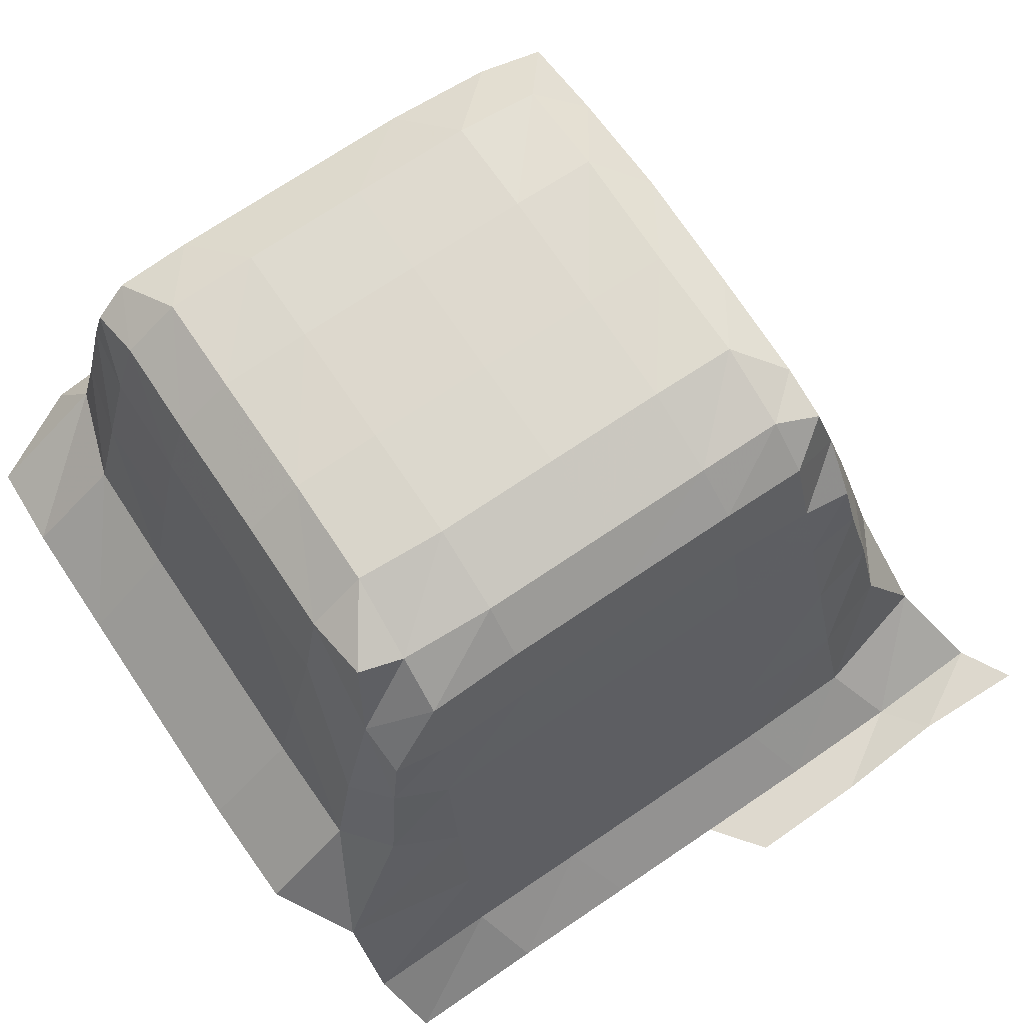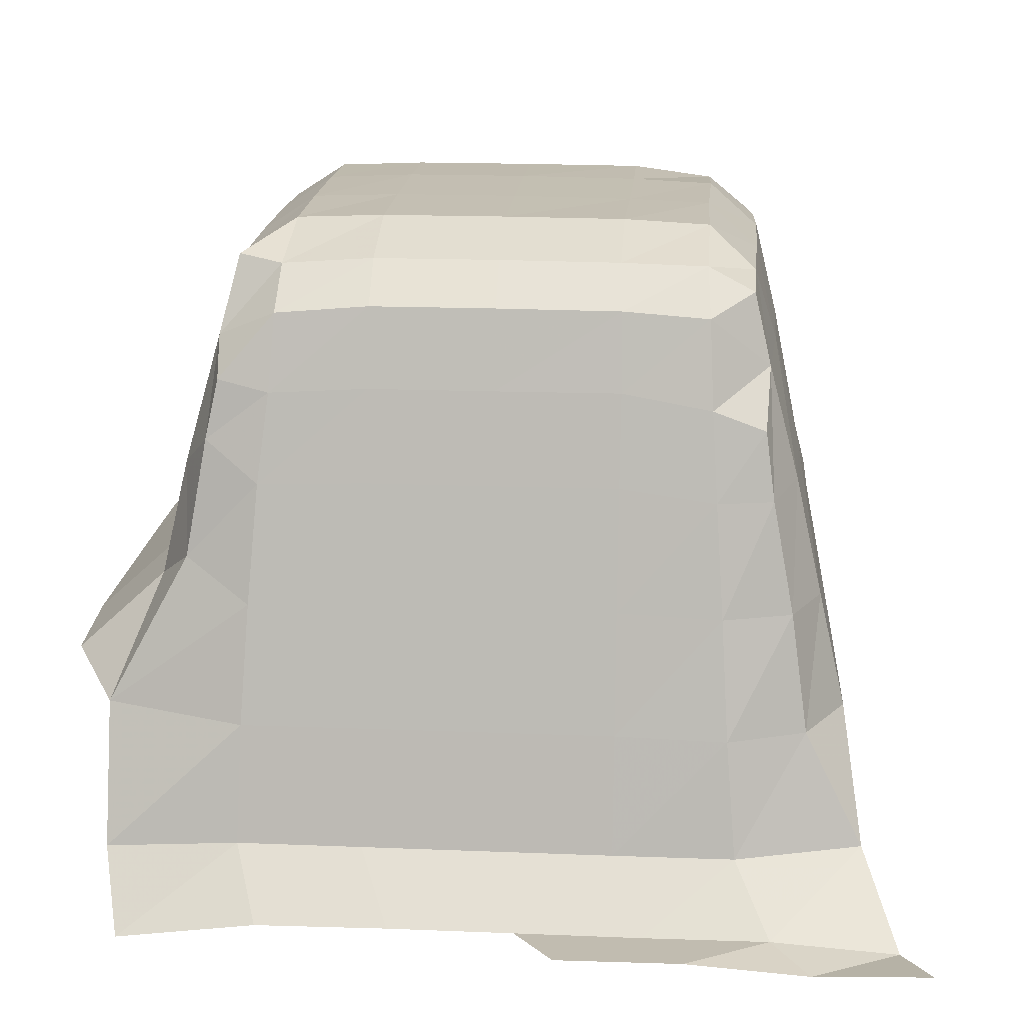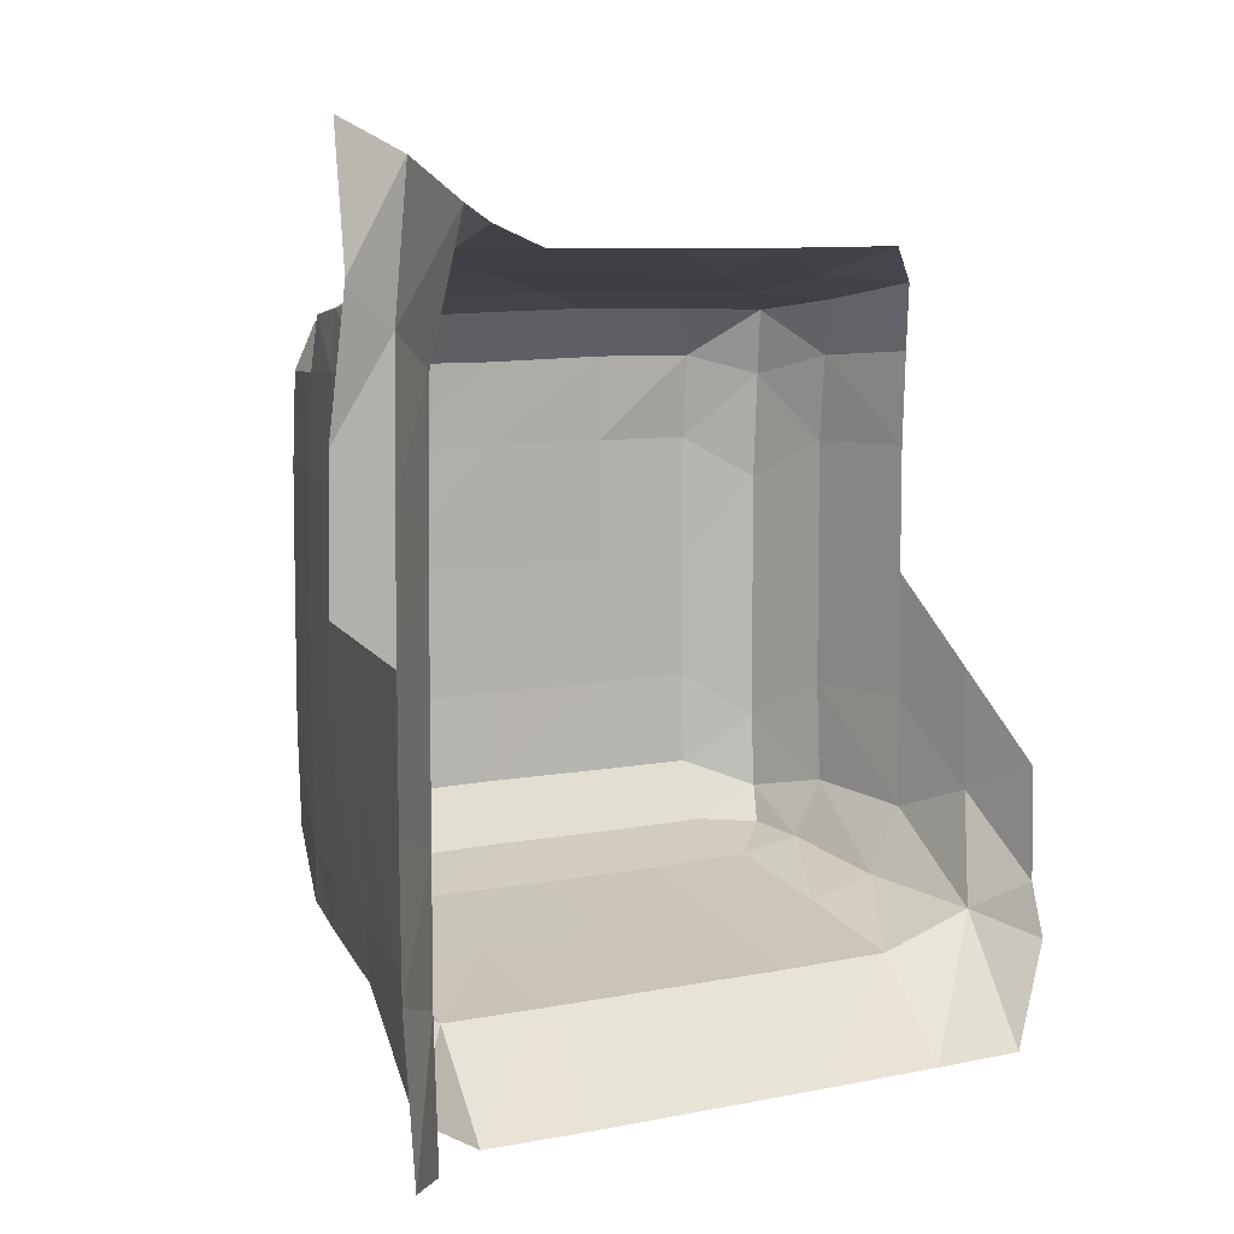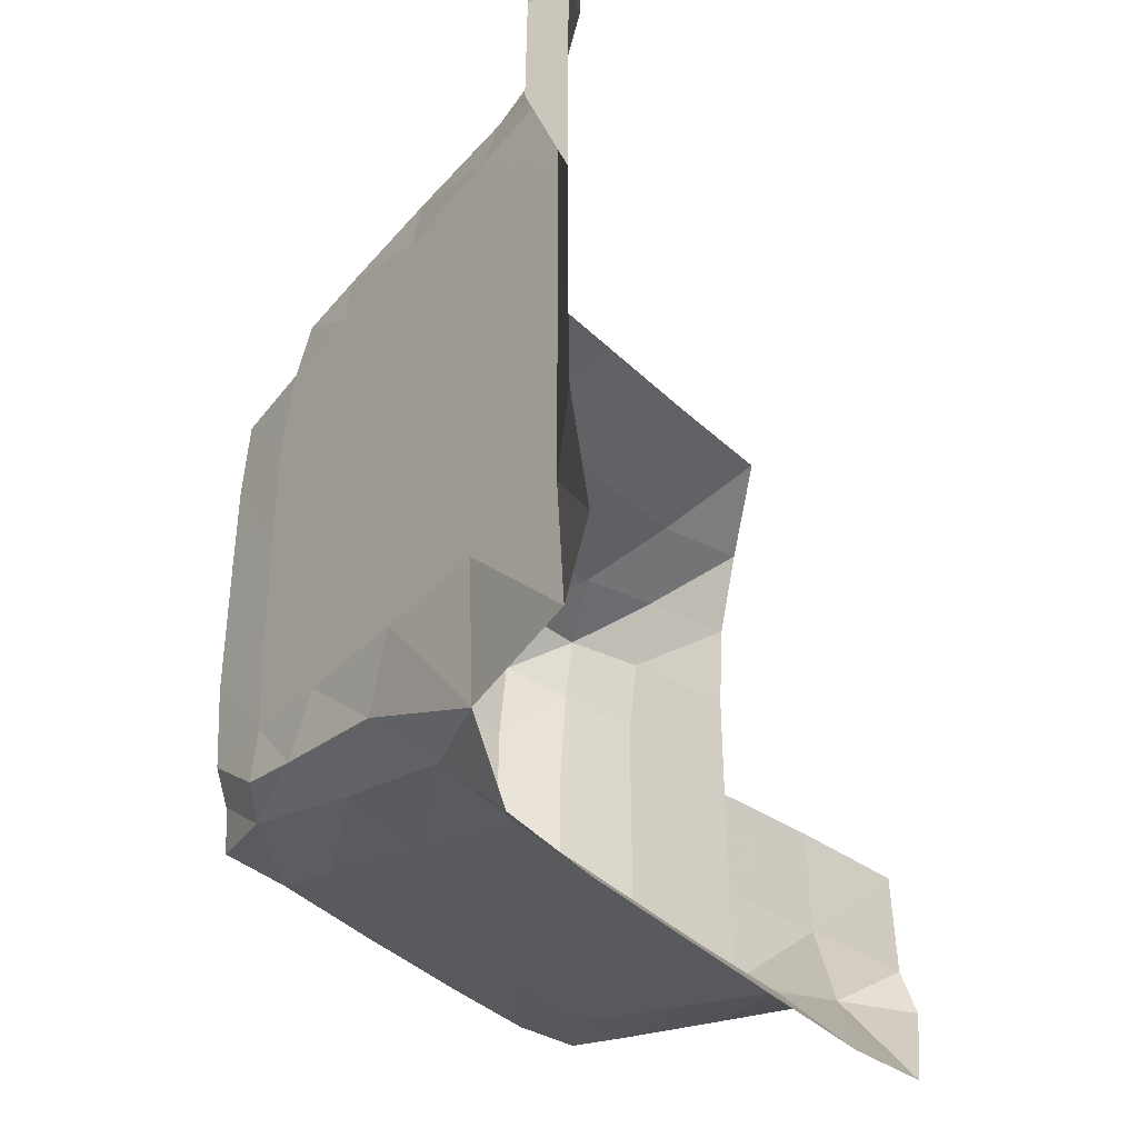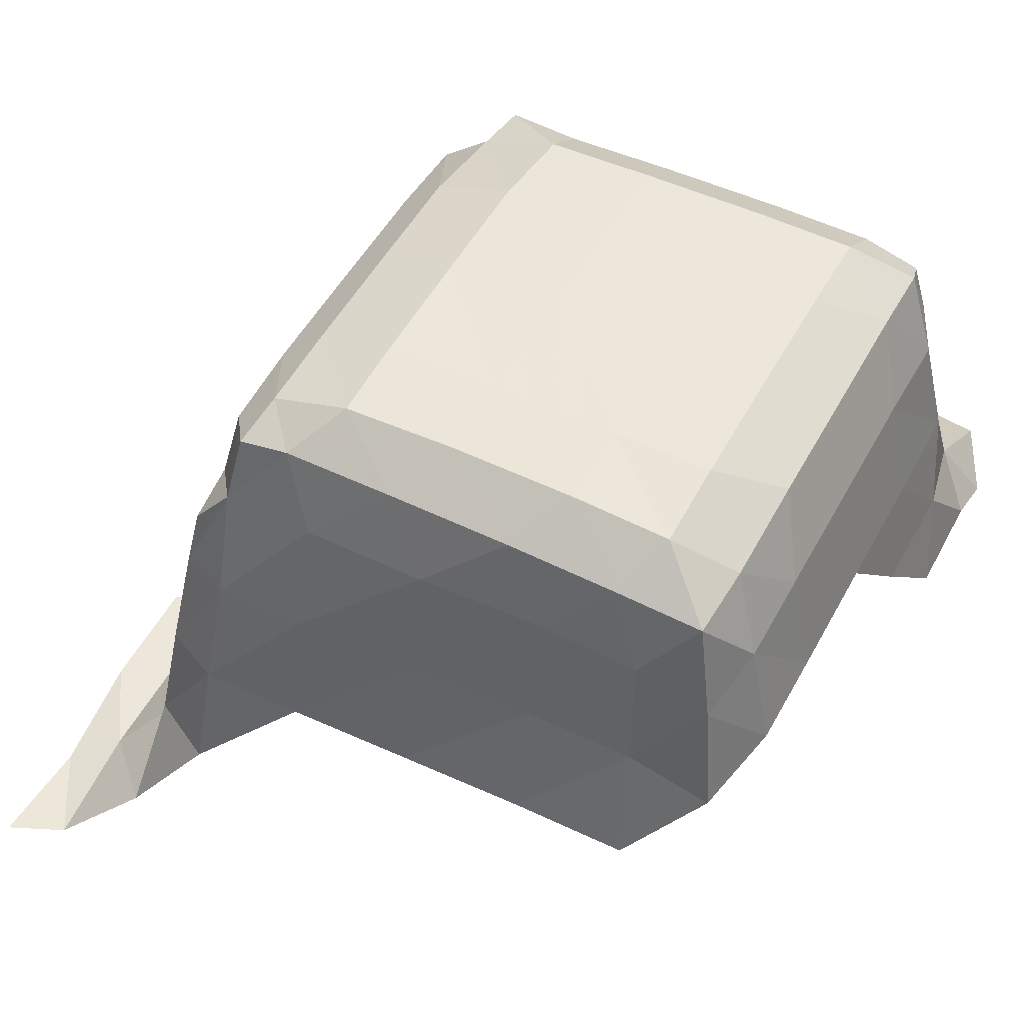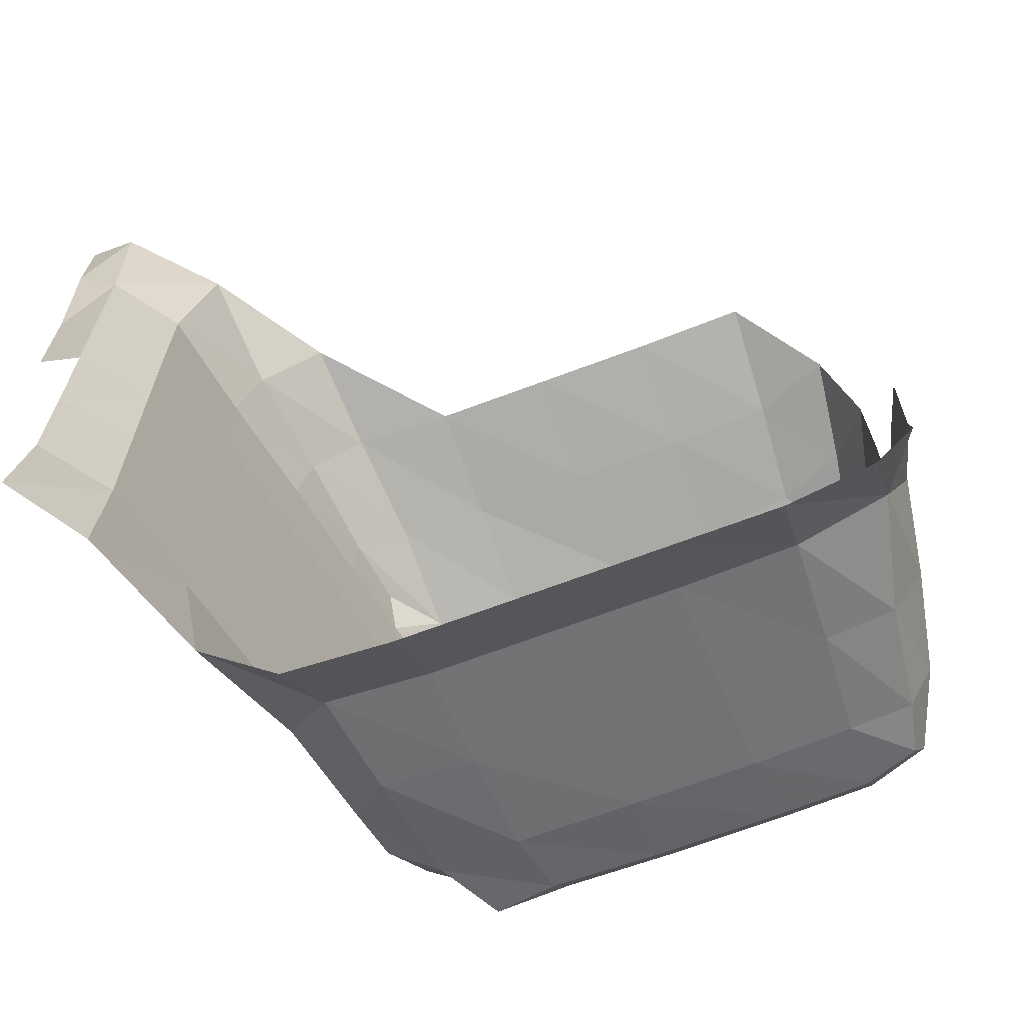
<metadata>
{"format":"obj","ext":"obj","renderer":"f3d","projection":"perspective","resolution":1024,"background":"white","views":[{"elev":72.1,"azim":-124.0,"up":"+Y"},{"elev":17.4,"azim":-85.4,"up":"+Y"},{"elev":8.8,"azim":-29.8,"up":"+Z"},{"elev":-40.4,"azim":-49.2,"up":"+Z"},{"elev":49.9,"azim":27.4,"up":"+Y"},{"elev":-67.1,"azim":20.9,"up":"+Z"}]}
</metadata>
<code>
v 0.3542 0.002687 0.000868
v 0.3541 0.004283 0.01274
v 0.3495 0.004493 0.03801
v 0.3541 0.004428 0.0239
v 0.354 0.004431 0.0345
v 0.3589 0.008857 -0.000632
v 0.3588 0.009518 0.01062
v 0.3588 0.009518 0.02124
v 0.3588 0.009518 0.03184
v 0.3497 0.004502 0.04858
v 0.3504 0.003385 0.05894
v 0.3541 0.004417 0.04509
v 0.3542 0.004432 0.05565
v 0.35 0.003945 0.06875
v 0.3547 0.003454 0.06635
v 0.3588 0.009516 0.04243
v 0.359 0.009479 0.05264
v 0.3617 0.009819 0.0633
v 0.3692 0.02302 -0.004708
v 0.3628 0.02054 -0.000753
v 0.361 0.01939 0.01084
v 0.3652 0.03291 0.005891
v 0.3633 0.02937 0.01136
v 0.3695 0.02997 0.002889
v 0.3785 0.02346 -0.004981
v 0.3785 0.03047 0.002691
v 0.361 0.01942 0.02123
v 0.361 0.01942 0.03183
v 0.3632 0.02952 0.02122
v 0.3632 0.02951 0.03183
v 0.3667 0.04278 0.007548
v 0.3655 0.03931 0.01205
v 0.3704 0.03979 0.005094
v 0.3676 0.04778 0.008576
v 0.3713 0.05078 0.008154
v 0.3689 0.05326 0.01331
v 0.3672 0.04681 0.01291
v 0.3785 0.04036 0.004838
v 0.3786 0.04991 0.007127
v 0.3655 0.03961 0.02123
v 0.3655 0.03961 0.03183
v 0.3689 0.05393 0.02125
v 0.3672 0.04729 0.02125
v 0.3689 0.05393 0.03184
v 0.3672 0.0473 0.03184
v 0.361 0.01941 0.04241
v 0.361 0.01915 0.0518
v 0.3632 0.02951 0.04238
v 0.3633 0.02911 0.05116
v 0.363 0.01944 0.05837
v 0.3689 0.01979 0.06172
v 0.3645 0.02934 0.05699
v 0.3695 0.02956 0.05946
v 0.3785 0.02994 0.0596
v 0.3655 0.03964 0.04238
v 0.3654 0.03855 0.05048
v 0.3689 0.05387 0.04231
v 0.3672 0.04733 0.0424
v 0.369 0.05334 0.04961
v 0.3671 0.04601 0.04998
v 0.3659 0.03869 0.0552
v 0.3704 0.03949 0.05721
v 0.3705 0.04914 0.05467
v 0.3669 0.04443 0.05442
v 0.3785 0.04007 0.05751
v 0.3786 0.04966 0.05522
v 0.374 0.0572 0.009616
v 0.3796 0.05614 0.008974
v 0.3799 0.05928 0.01368
v 0.3731 0.05661 0.01336
v 0.3794 0.05966 0.02125
v 0.3725 0.05727 0.02123
v 0.3794 0.05966 0.03182
v 0.3725 0.05728 0.03182
v 0.3794 0.0596 0.04204
v 0.3725 0.0572 0.04204
v 0.3794 0.05923 0.04932
v 0.3725 0.05701 0.04931
v 0.376 0.05611 0.05333
v 0.3715 0.05513 0.05324
v 0.3891 0.02346 -0.004983
v 0.3891 0.03047 0.00269
v 0.3997 0.02346 -0.004983
v 0.3997 0.03047 0.00269
v 0.3891 0.04036 0.004837
v 0.3891 0.04986 0.006958
v 0.3997 0.04036 0.004838
v 0.3997 0.04988 0.006971
v 0.41 0.02346 -0.004958
v 0.4096 0.03035 0.002822
v 0.4174 0.02277 -0.00461
v 0.4175 0.03002 0.005543
v 0.409 0.04004 0.005039
v 0.4082 0.04969 0.007166
v 0.4194 0.03334 0.01462
v 0.4179 0.04064 0.012
v 0.415 0.04031 0.00653
v 0.416 0.04978 0.01282
v 0.4137 0.04986 0.008061
v 0.4194 0.03347 0.02476
v 0.4181 0.04103 0.02123
v 0.4181 0.04103 0.03183
v 0.416 0.05024 0.02125
v 0.416 0.05026 0.03183
v 0.3891 0.02991 0.05943
v 0.3997 0.02988 0.05927
v 0.3891 0.04001 0.05719
v 0.3891 0.04968 0.05537
v 0.3997 0.03995 0.05686
v 0.3997 0.04959 0.05505
v 0.4095 0.02975 0.05926
v 0.418 0.04104 0.04239
v 0.4179 0.0404 0.05028
v 0.416 0.05026 0.04217
v 0.4157 0.04916 0.0495
v 0.4088 0.03959 0.05671
v 0.408 0.04866 0.05488
v 0.4155 0.03679 0.05607
v 0.4142 0.04589 0.05438
v 0.3891 0.05639 0.009003
v 0.3891 0.05949 0.01372
v 0.3997 0.05633 0.008929
v 0.3997 0.05941 0.01363
v 0.3891 0.05974 0.02125
v 0.3891 0.05974 0.03182
v 0.3996 0.05974 0.02125
v 0.3996 0.05974 0.03182
v 0.4079 0.0562 0.009012
v 0.4079 0.0592 0.01364
v 0.4133 0.0561 0.01149
v 0.4126 0.05442 0.008608
v 0.4079 0.0595 0.02126
v 0.4079 0.0595 0.03183
v 0.4133 0.05655 0.01773
v 0.4133 0.05656 0.02829
v 0.3891 0.0596 0.04216
v 0.3891 0.05935 0.04921
v 0.3997 0.0596 0.04217
v 0.3997 0.05928 0.04934
v 0.3856 0.05619 0.05348
v 0.3962 0.05609 0.05362
v 0.4079 0.05944 0.04207
v 0.4078 0.05853 0.04921
v 0.4133 0.05656 0.03866
v 0.4132 0.05575 0.04761
v 0.4054 0.05536 0.05344
v 0.4126 0.05446 0.05314
v 0.4208 0.02592 0.008253
v 0.421 0.02459 0.003804
v 0.4209 0.02626 0.01767
f 1 7 6
f 1 2 7
f 2 8 7
f 2 4 8
f 4 9 8
f 4 5 9
f 3 12 5
f 3 10 12
f 10 13 12
f 10 11 13
f 11 15 13
f 11 14 15
f 5 16 9
f 5 12 16
f 12 17 16
f 12 13 17
f 13 18 17
f 13 15 18
f 6 21 20
f 6 7 21
f 20 23 22
f 20 21 23
f 20 24 19
f 20 22 24
f 19 26 25
f 19 24 26
f 7 27 21
f 7 8 27
f 8 28 27
f 8 9 28
f 21 29 23
f 21 27 29
f 27 30 29
f 27 28 30
f 22 32 31
f 22 23 32
f 22 33 24
f 22 31 33
f 34 36 35
f 34 37 36
f 31 37 34
f 31 32 37
f 31 35 33
f 31 34 35
f 24 38 26
f 24 33 38
f 33 39 38
f 33 35 39
f 23 40 32
f 23 29 40
f 29 41 40
f 29 30 41
f 37 42 36
f 37 43 42
f 32 43 37
f 32 40 43
f 43 44 42
f 43 45 44
f 40 45 43
f 40 41 45
f 9 46 28
f 9 16 46
f 16 47 46
f 16 17 47
f 28 48 30
f 28 46 48
f 46 49 48
f 46 47 49
f 18 51 50
f 17 50 47
f 17 18 50
f 50 53 52
f 50 51 53
f 47 52 49
f 47 50 52
f 51 54 53
f 30 55 41
f 30 48 55
f 48 56 55
f 48 49 56
f 45 57 44
f 45 58 57
f 41 58 45
f 41 55 58
f 58 59 57
f 58 60 59
f 55 60 58
f 55 56 60
f 52 62 61
f 52 53 62
f 49 61 56
f 49 52 61
f 60 63 59
f 60 64 63
f 61 63 64
f 61 62 63
f 56 64 60
f 56 61 64
f 53 65 62
f 53 54 65
f 62 66 63
f 62 65 66
f 67 69 68
f 67 70 69
f 35 70 67
f 35 36 70
f 35 68 39
f 35 67 68
f 70 71 69
f 70 72 71
f 36 72 70
f 36 42 72
f 72 73 71
f 72 74 73
f 42 74 72
f 42 44 74
f 74 75 73
f 74 76 75
f 44 76 74
f 44 57 76
f 76 77 75
f 76 78 77
f 57 78 76
f 57 59 78
f 78 79 77
f 78 80 79
f 63 79 80
f 63 66 79
f 59 80 78
f 59 63 80
f 25 82 81
f 25 26 82
f 81 84 83
f 81 82 84
f 26 85 82
f 26 38 85
f 38 86 85
f 38 39 86
f 82 87 84
f 82 85 87
f 85 88 87
f 85 86 88
f 83 90 89
f 83 84 90
f 89 92 91
f 89 90 92
f 84 93 90
f 84 87 93
f 87 94 93
f 87 88 94
f 92 96 95
f 92 97 96
f 90 97 92
f 90 93 97
f 97 98 96
f 97 99 98
f 93 99 97
f 93 94 99
f 95 101 100
f 95 96 101
f 100 101 102
f 96 103 101
f 96 98 103
f 101 104 102
f 101 103 104
f 54 107 65
f 54 105 107
f 65 108 66
f 65 107 108
f 105 109 107
f 105 106 109
f 107 110 108
f 107 109 110
f 102 114 112
f 102 104 114
f 112 115 113
f 112 114 115
f 106 116 109
f 106 111 116
f 109 117 110
f 109 116 117
f 111 118 116
f 113 119 118
f 113 115 119
f 116 119 117
f 116 118 119
f 68 121 120
f 68 69 121
f 39 120 86
f 39 68 120
f 120 123 122
f 120 121 123
f 86 122 88
f 86 120 122
f 69 124 121
f 69 71 124
f 71 125 124
f 71 73 125
f 121 126 123
f 121 124 126
f 124 127 126
f 124 125 127
f 122 129 128
f 122 123 129
f 88 128 94
f 88 122 128
f 99 130 98
f 99 131 130
f 128 130 131
f 128 129 130
f 94 131 99
f 94 128 131
f 123 132 129
f 123 126 132
f 126 133 132
f 126 127 133
f 98 134 103
f 98 130 134
f 129 134 130
f 129 132 134
f 103 135 104
f 103 134 135
f 132 135 134
f 132 133 135
f 73 136 125
f 73 75 136
f 75 137 136
f 75 77 137
f 125 138 127
f 125 136 138
f 136 139 138
f 136 137 139
f 77 140 137
f 77 79 140
f 66 140 79
f 66 108 140
f 137 141 139
f 137 140 141
f 108 141 140
f 108 110 141
f 127 142 133
f 127 138 142
f 138 143 142
f 138 139 143
f 104 144 114
f 104 135 144
f 133 144 135
f 133 142 144
f 114 145 115
f 114 144 145
f 142 145 144
f 142 143 145
f 139 146 143
f 139 141 146
f 110 146 141
f 110 117 146
f 115 147 119
f 115 145 147
f 143 147 145
f 143 146 147
f 117 147 146
f 117 119 147
f 92 148 149
f 92 95 148
f 91 92 149
f 95 150 148
f 95 100 150

</code>
